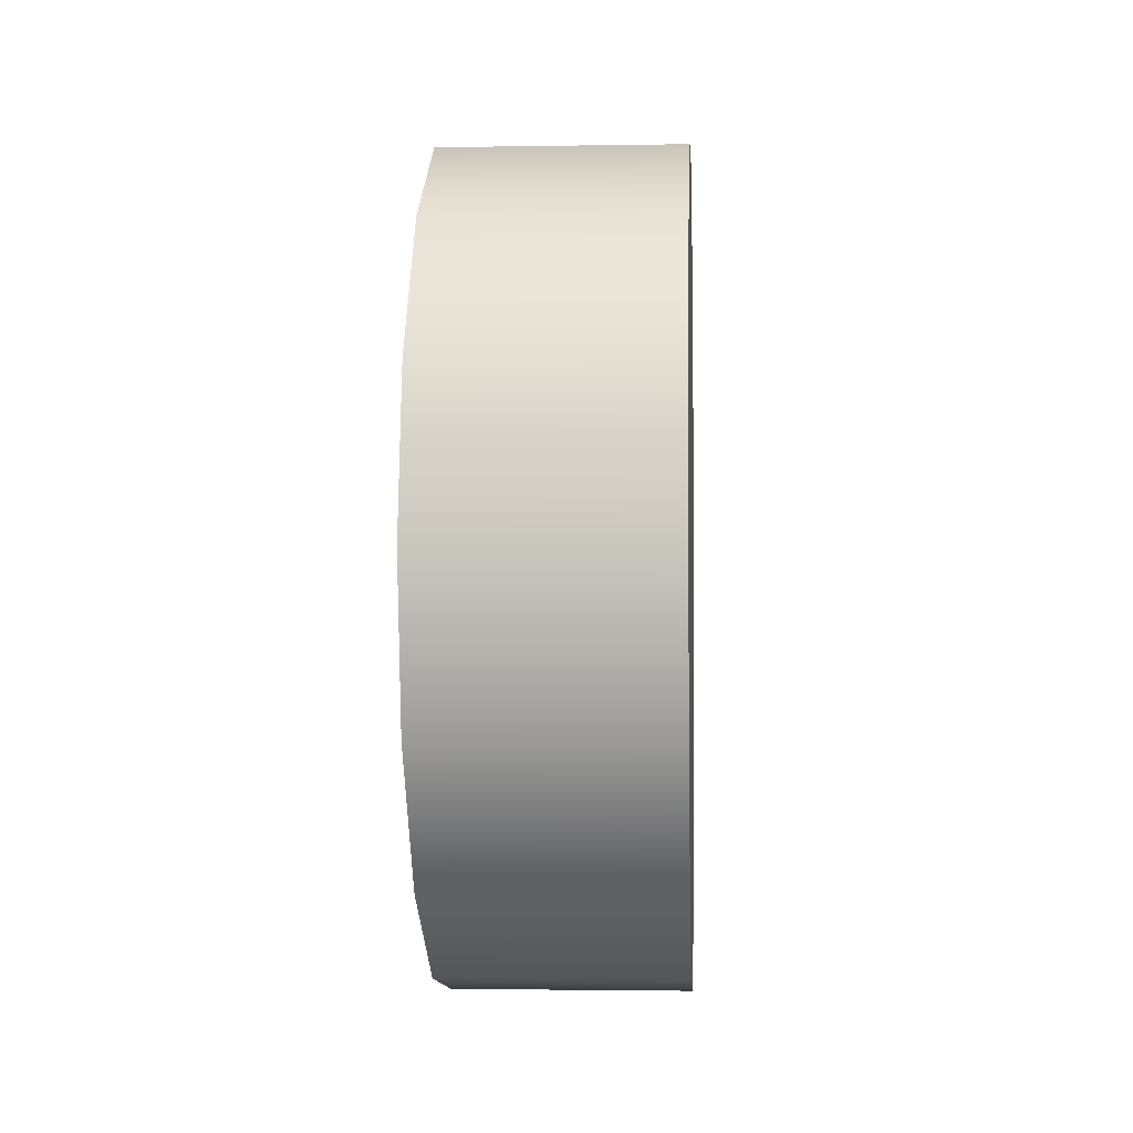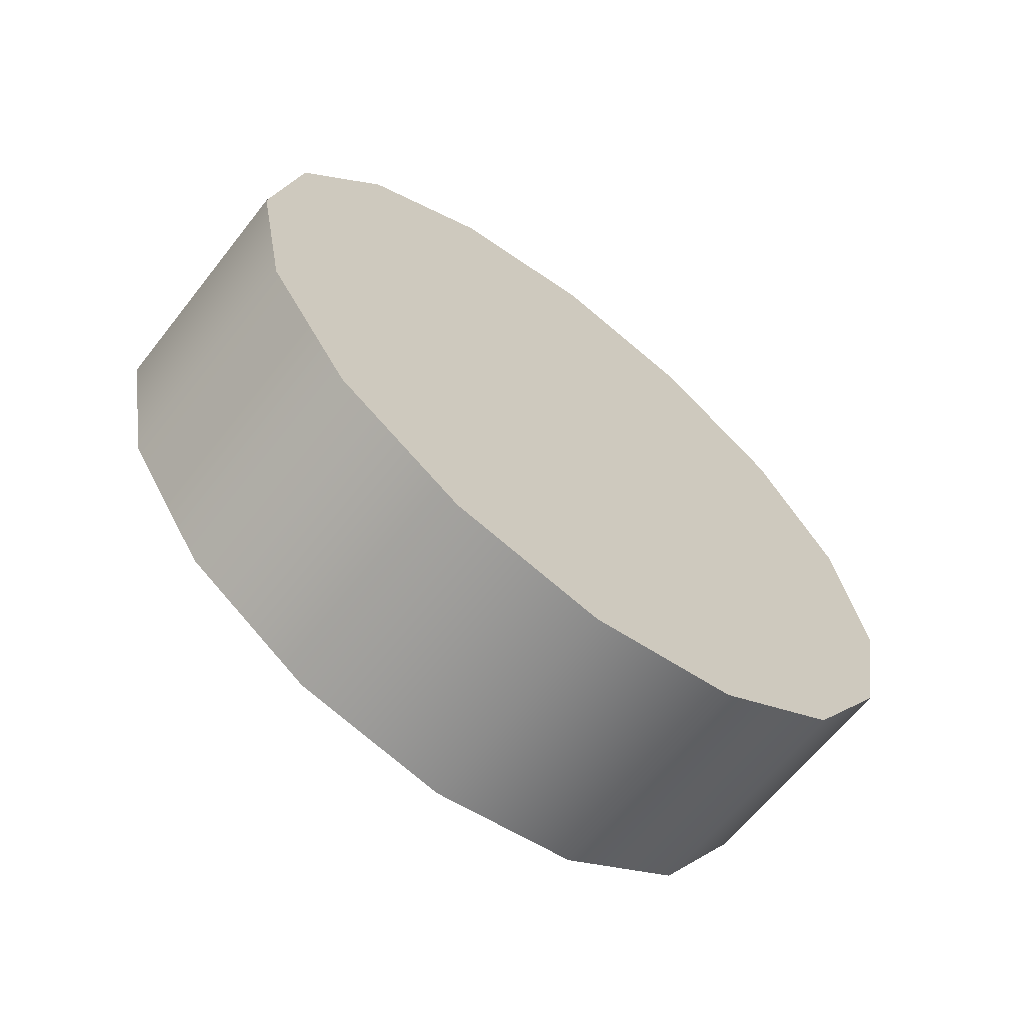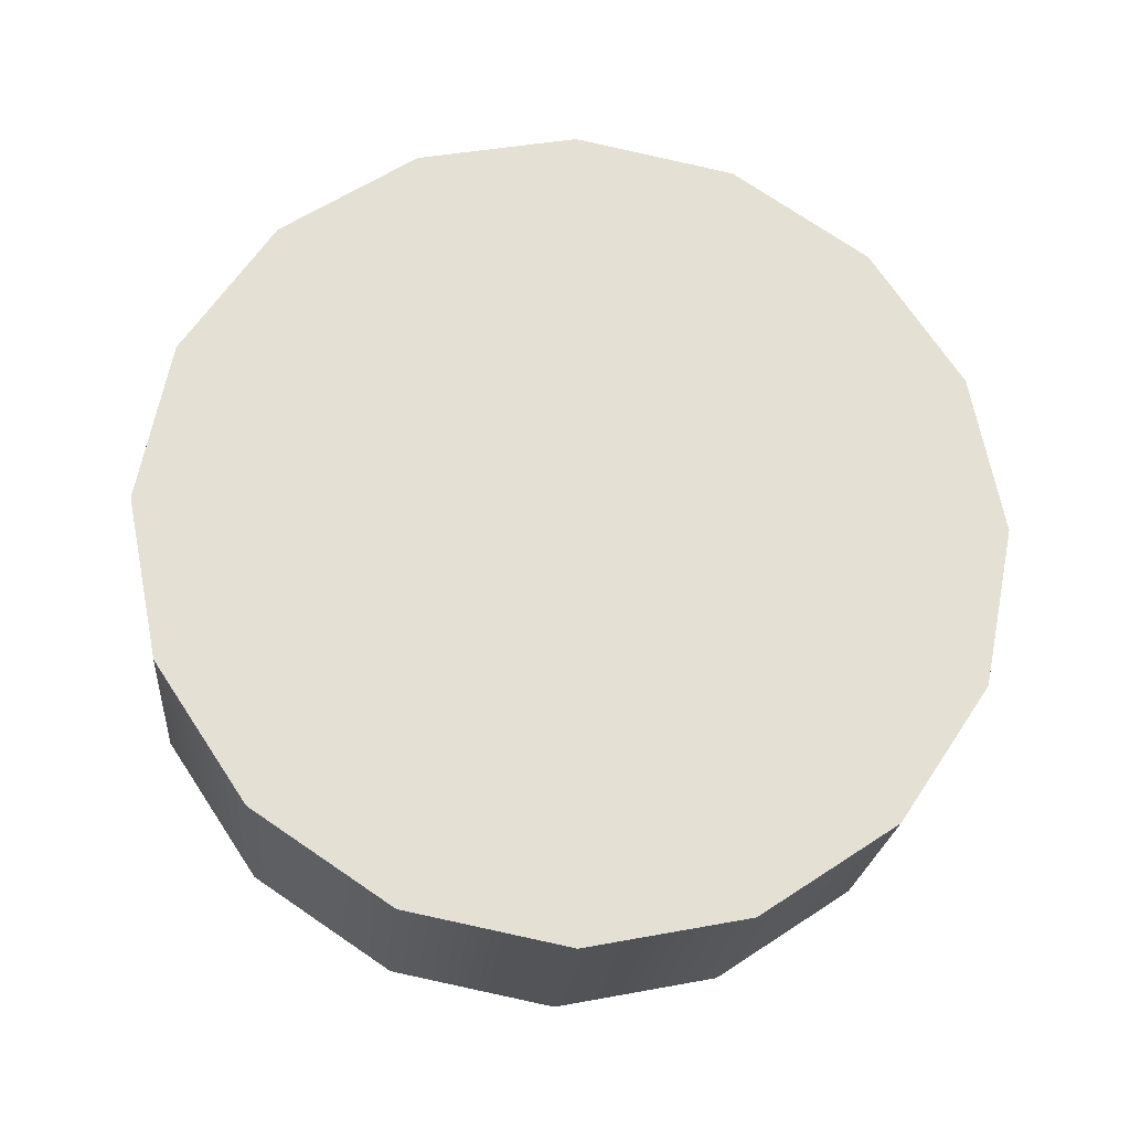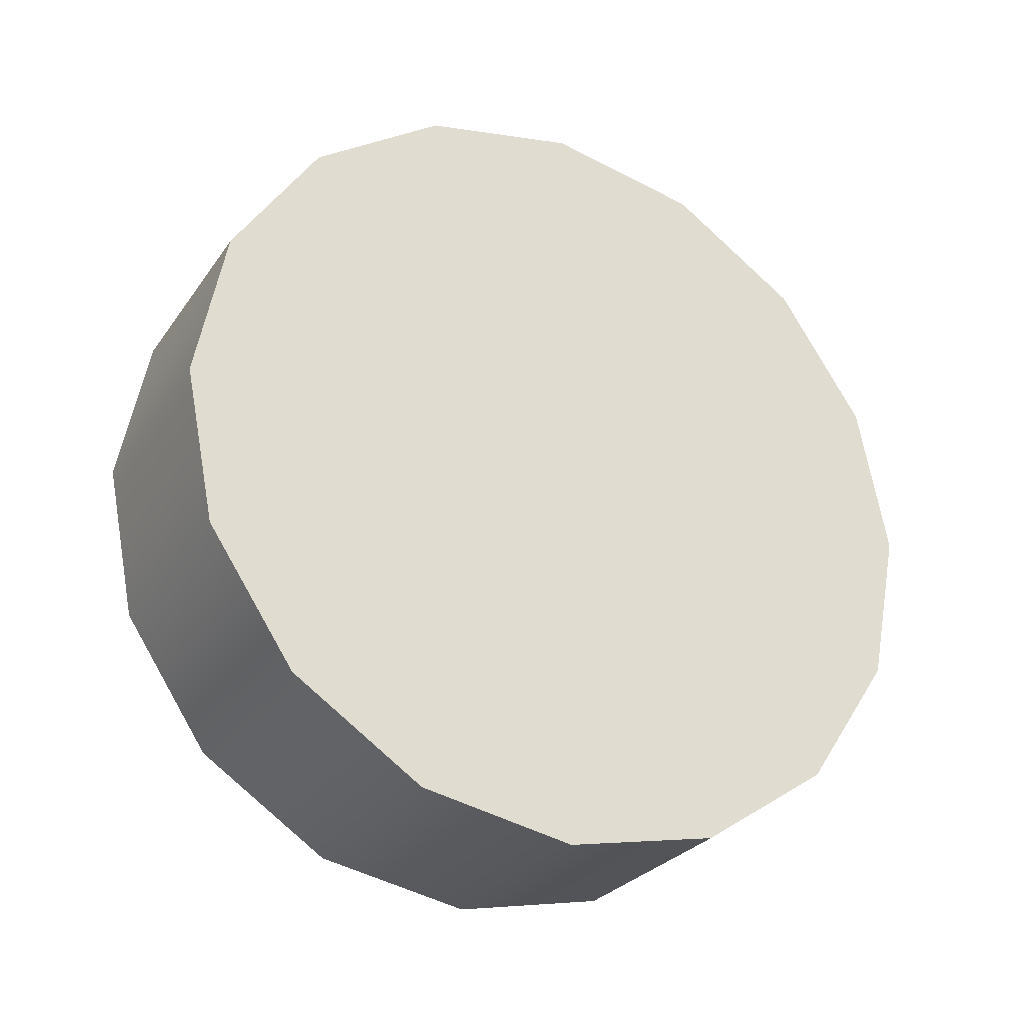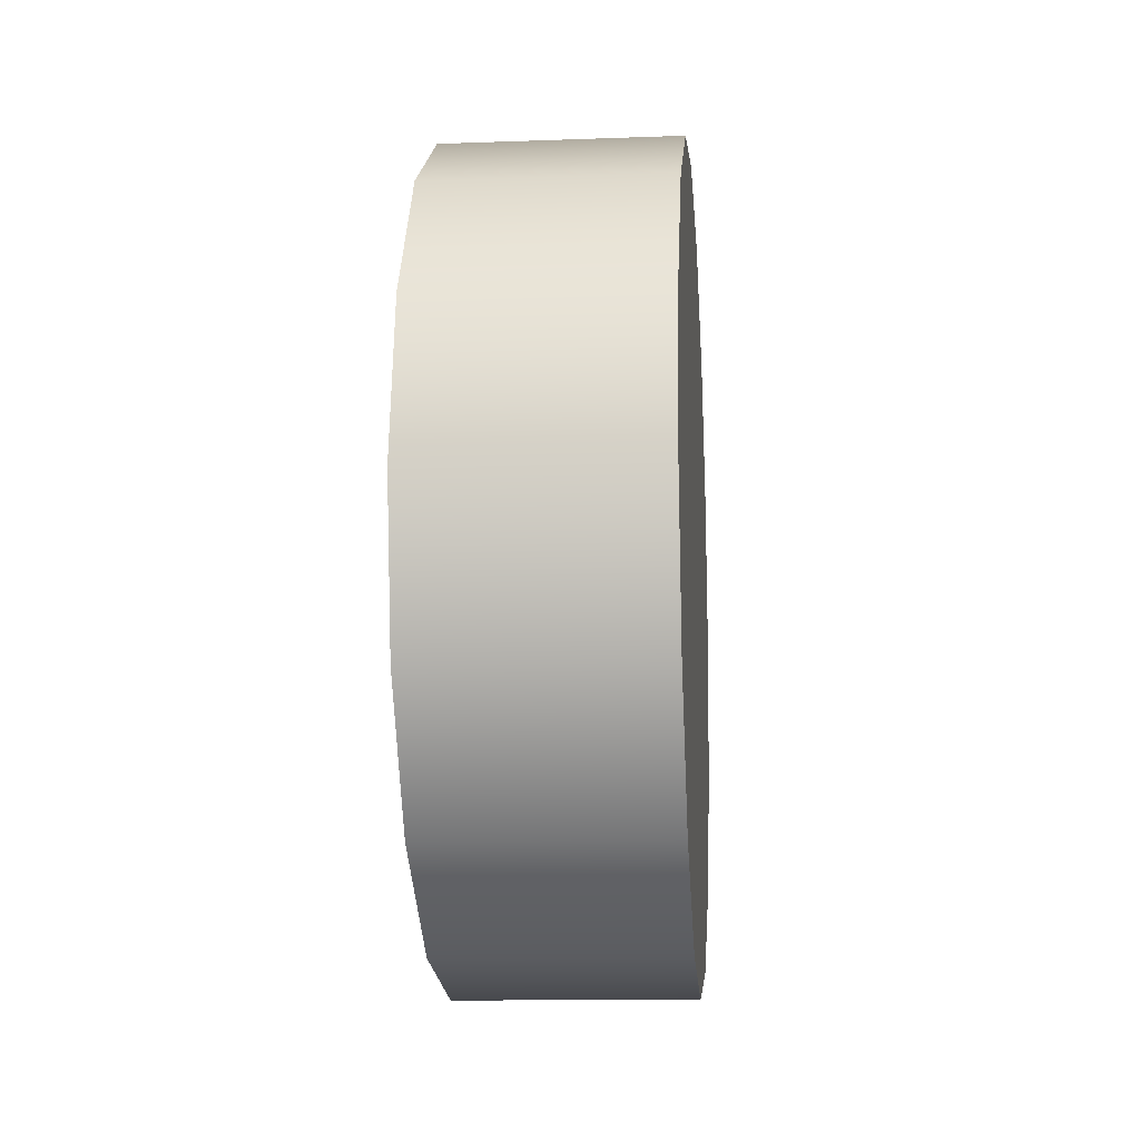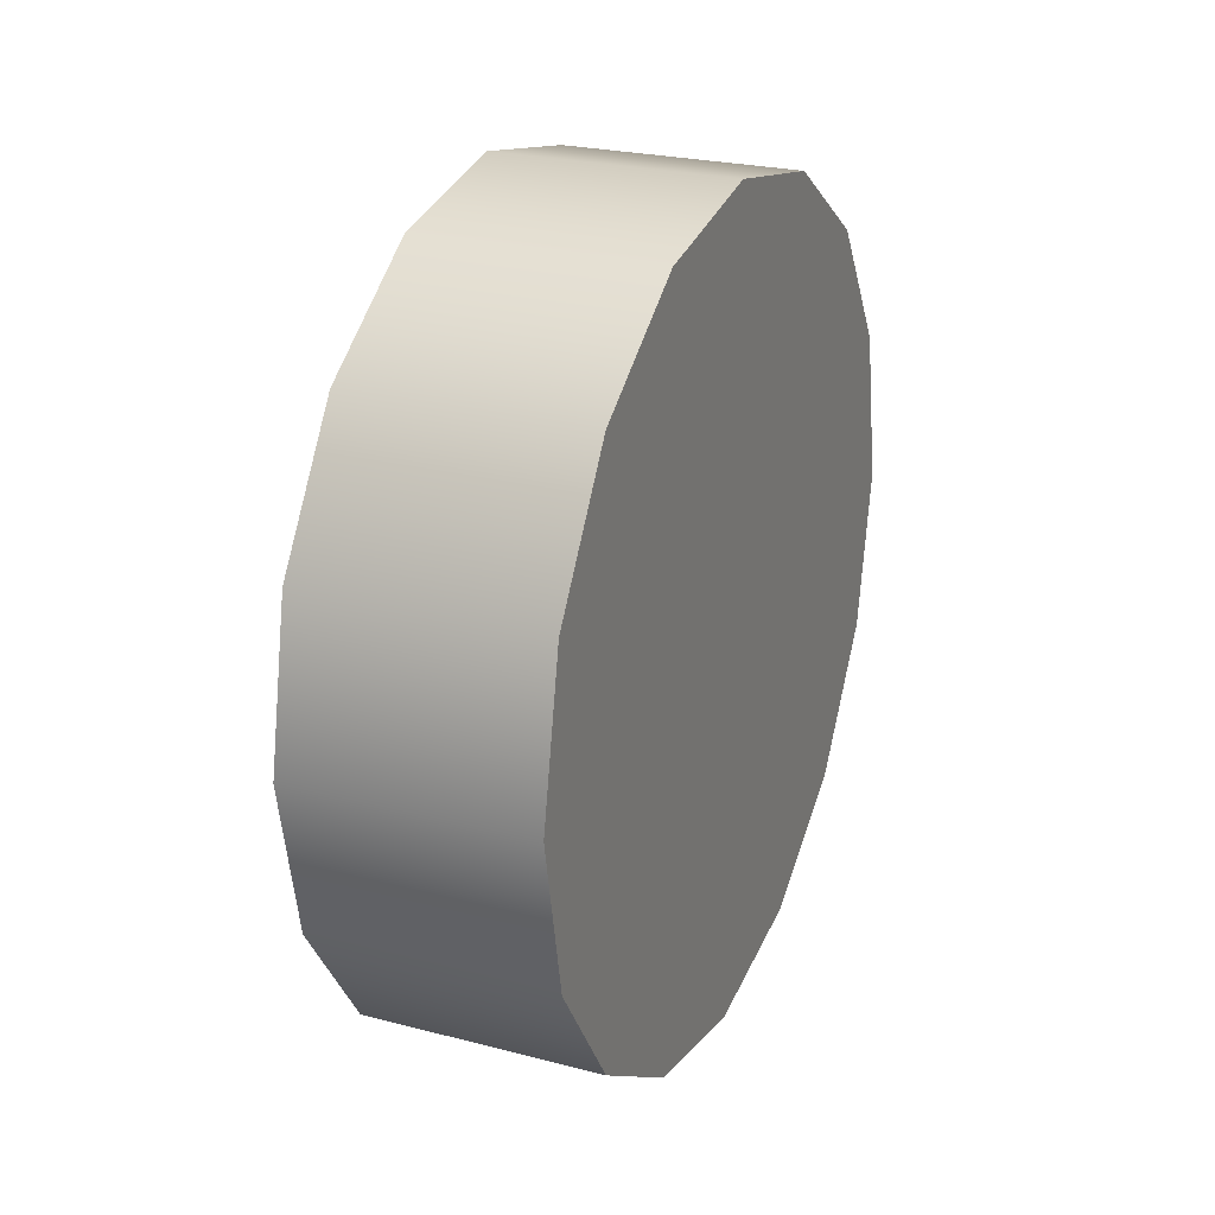
<metadata>
{"format":"obj","ext":"obj","renderer":"f3d","projection":"perspective","resolution":1024,"background":"white","views":[{"elev":-2.2,"azim":3.4,"up":"+Y"},{"elev":-63.9,"azim":51.8,"up":"+Y"},{"elev":-22.9,"azim":84.8,"up":"+Z"},{"elev":-27.4,"azim":62.5,"up":"+Z"},{"elev":-12.1,"azim":4.9,"up":"+Y"},{"elev":24.6,"azim":23.0,"up":"+Y"}]}
</metadata>
<code>
o roller.025_wheels1.008
v -1.526 0.02187 1.596
v -1.526 -0.06126 1.579
v -1.49 -0.06126 1.579
v -1.49 0.02187 1.596
v -1.526 -0.1317 1.532
v -1.49 -0.1317 1.532
v -1.526 -0.1788 1.462
v -1.49 -0.1788 1.462
v -1.526 -0.1954 1.379
v -1.49 -0.1954 1.379
v -1.526 -0.1788 1.296
v -1.49 -0.1788 1.296
v -1.526 -0.1317 1.225
v -1.49 -0.1317 1.225
v -1.526 -0.06126 1.178
v -1.49 -0.06126 1.178
v -1.526 0.02187 1.162
v -1.49 0.02187 1.162
v -1.526 0.105 1.178
v -1.49 0.105 1.178
v -1.526 0.1755 1.225
v -1.49 0.1755 1.225
v -1.526 0.2226 1.296
v -1.49 0.2226 1.296
v -1.526 0.2391 1.379
v -1.49 0.2391 1.379
v -1.526 0.2226 1.462
v -1.49 0.2226 1.462
v -1.526 0.1755 1.532
v -1.49 0.1755 1.532
v -1.526 0.105 1.579
v -1.49 0.105 1.579
v -1.526 0.02187 1.629
v -1.526 -0.07372 1.61
v -1.526 -0.1548 1.555
v -1.526 -0.2089 1.474
v -1.526 -0.2279 1.379
v -1.526 -0.2089 1.283
v -1.526 -0.1548 1.202
v -1.526 -0.07372 1.148
v -1.526 0.02187 1.129
v -1.526 0.1175 1.148
v -1.526 0.1985 1.202
v -1.526 0.2526 1.283
v -1.526 0.2717 1.379
v -1.526 0.2526 1.474
v -1.526 0.1985 1.555
v -1.526 0.1175 1.61
v -1.383 0.02187 1.629
v -1.383 -0.07372 1.61
v -1.383 -0.1548 1.555
v -1.383 -0.2089 1.474
v -1.383 -0.2279 1.379
v -1.383 -0.2089 1.283
v -1.383 -0.1548 1.202
v -1.383 -0.07372 1.148
v -1.383 0.02187 1.129
v -1.383 0.1175 1.148
v -1.383 0.1985 1.202
v -1.383 0.2526 1.283
v -1.383 0.2717 1.379
v -1.383 0.2526 1.474
v -1.383 0.1985 1.555
v -1.383 0.1175 1.61
v -1.512 0.02187 1.379
v -1.383 0.02187 1.379
v -1.482 0.02187 1.497
v -1.482 -0.04789 1.475
v -1.525 -0.03804 1.461
v -1.525 0.02187 1.481
v -1.482 -0.09101 1.415
v -1.525 -0.07506 1.41
v -1.482 -0.09101 1.342
v -1.525 -0.07506 1.347
v -1.482 -0.04789 1.283
v -1.525 -0.03804 1.296
v -1.482 0.02187 1.26
v -1.525 0.02187 1.277
v -1.482 0.09163 1.283
v -1.525 0.08177 1.296
v -1.482 0.1347 1.342
v -1.525 0.1188 1.347
v -1.482 0.1347 1.415
v -1.525 0.1188 1.41
v -1.482 0.09163 1.475
v -1.525 0.08177 1.461
v -1.532 0.02187 1.379
f 4 2 1
f 2 6 5
f 5 8 7
f 8 9 7
f 10 11 9
f 12 13 11
f 14 15 13
f 15 18 17
f 18 19 17
f 19 22 21
f 22 23 21
f 24 25 23
f 25 28 27
f 27 30 29
f 30 31 29
f 31 4 1
f 1 34 33
f 2 35 34
f 35 7 36
f 36 9 37
f 9 38 37
f 11 39 38
f 39 15 40
f 40 17 41
f 17 42 41
f 19 43 42
f 43 23 44
f 44 25 45
f 25 46 45
f 27 47 46
f 47 31 48
f 48 1 33
f 33 50 49
f 34 51 50
f 35 52 51
f 36 53 52
f 37 54 53
f 38 55 54
f 39 56 55
f 56 41 57
f 57 42 58
f 58 43 59
f 43 60 59
f 44 61 60
f 45 62 61
f 62 47 63
f 47 64 63
f 48 49 64
f 4 65 3
f 3 65 6
f 6 65 8
f 8 65 10
f 10 65 12
f 12 65 14
f 14 65 16
f 16 65 18
f 18 65 20
f 20 65 22
f 22 65 24
f 24 65 26
f 26 65 28
f 28 65 30
f 30 65 32
f 32 65 4
f 50 66 49
f 51 66 50
f 52 66 51
f 53 66 52
f 54 66 53
f 55 66 54
f 56 66 55
f 57 66 56
f 58 66 57
f 59 66 58
f 60 66 59
f 61 66 60
f 62 66 61
f 63 66 62
f 64 66 63
f 49 66 64
f 67 69 68
f 69 71 68
f 71 74 73
f 73 76 75
f 76 77 75
f 77 80 79
f 79 82 81
f 82 83 81
f 84 85 83
f 86 67 85
f 70 87 69
f 69 87 72
f 72 87 74
f 74 87 76
f 76 87 78
f 78 87 80
f 80 87 82
f 82 87 84
f 84 87 86
f 86 87 70
f 4 3 2
f 2 3 6
f 5 6 8
f 8 10 9
f 10 12 11
f 12 14 13
f 14 16 15
f 15 16 18
f 18 20 19
f 19 20 22
f 22 24 23
f 24 26 25
f 25 26 28
f 27 28 30
f 30 32 31
f 31 32 4
f 1 2 34
f 2 5 35
f 35 5 7
f 36 7 9
f 9 11 38
f 11 13 39
f 39 13 15
f 40 15 17
f 17 19 42
f 19 21 43
f 43 21 23
f 44 23 25
f 25 27 46
f 27 29 47
f 47 29 31
f 48 31 1
f 33 34 50
f 34 35 51
f 35 36 52
f 36 37 53
f 37 38 54
f 38 39 55
f 39 40 56
f 56 40 41
f 57 41 42
f 58 42 43
f 43 44 60
f 44 45 61
f 45 46 62
f 62 46 47
f 47 48 64
f 48 33 49
f 67 70 69
f 69 72 71
f 71 72 74
f 73 74 76
f 76 78 77
f 77 78 80
f 79 80 82
f 82 84 83
f 84 86 85
f 86 70 67

</code>
